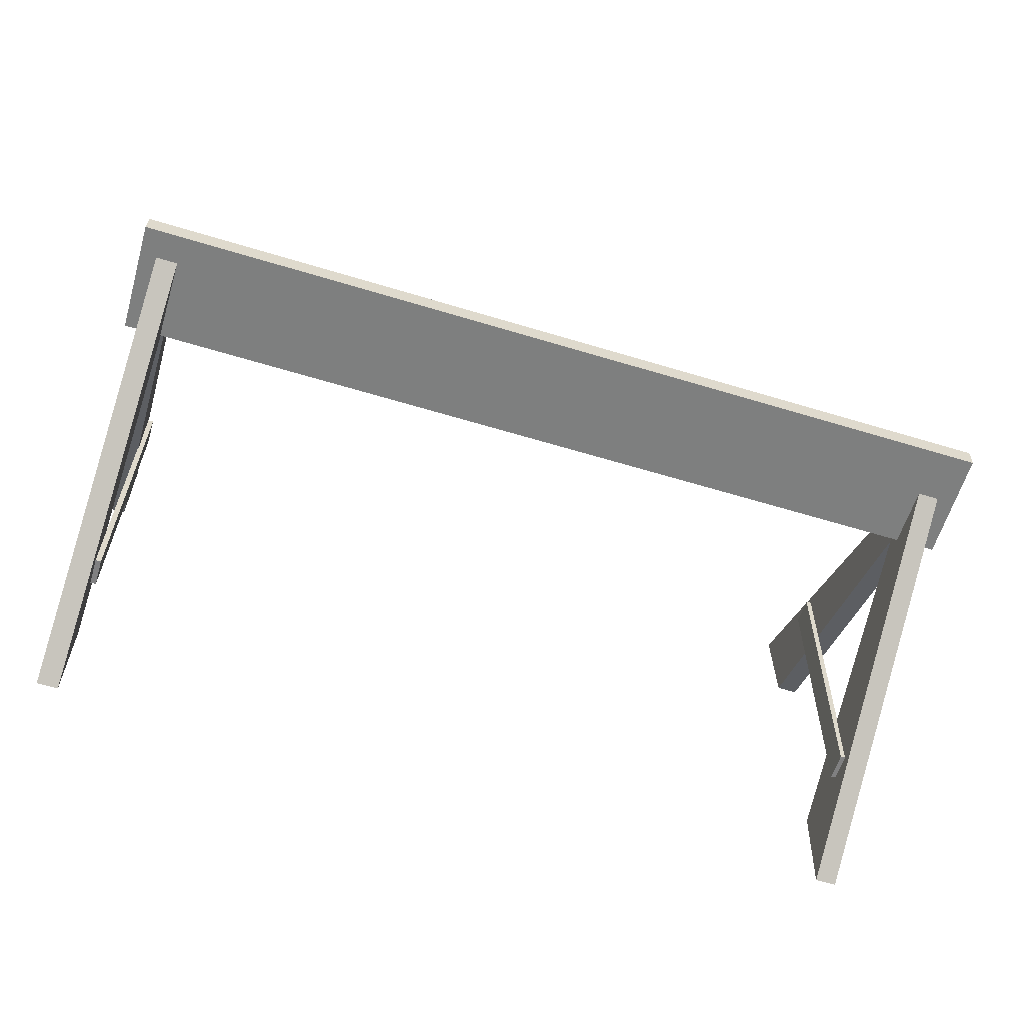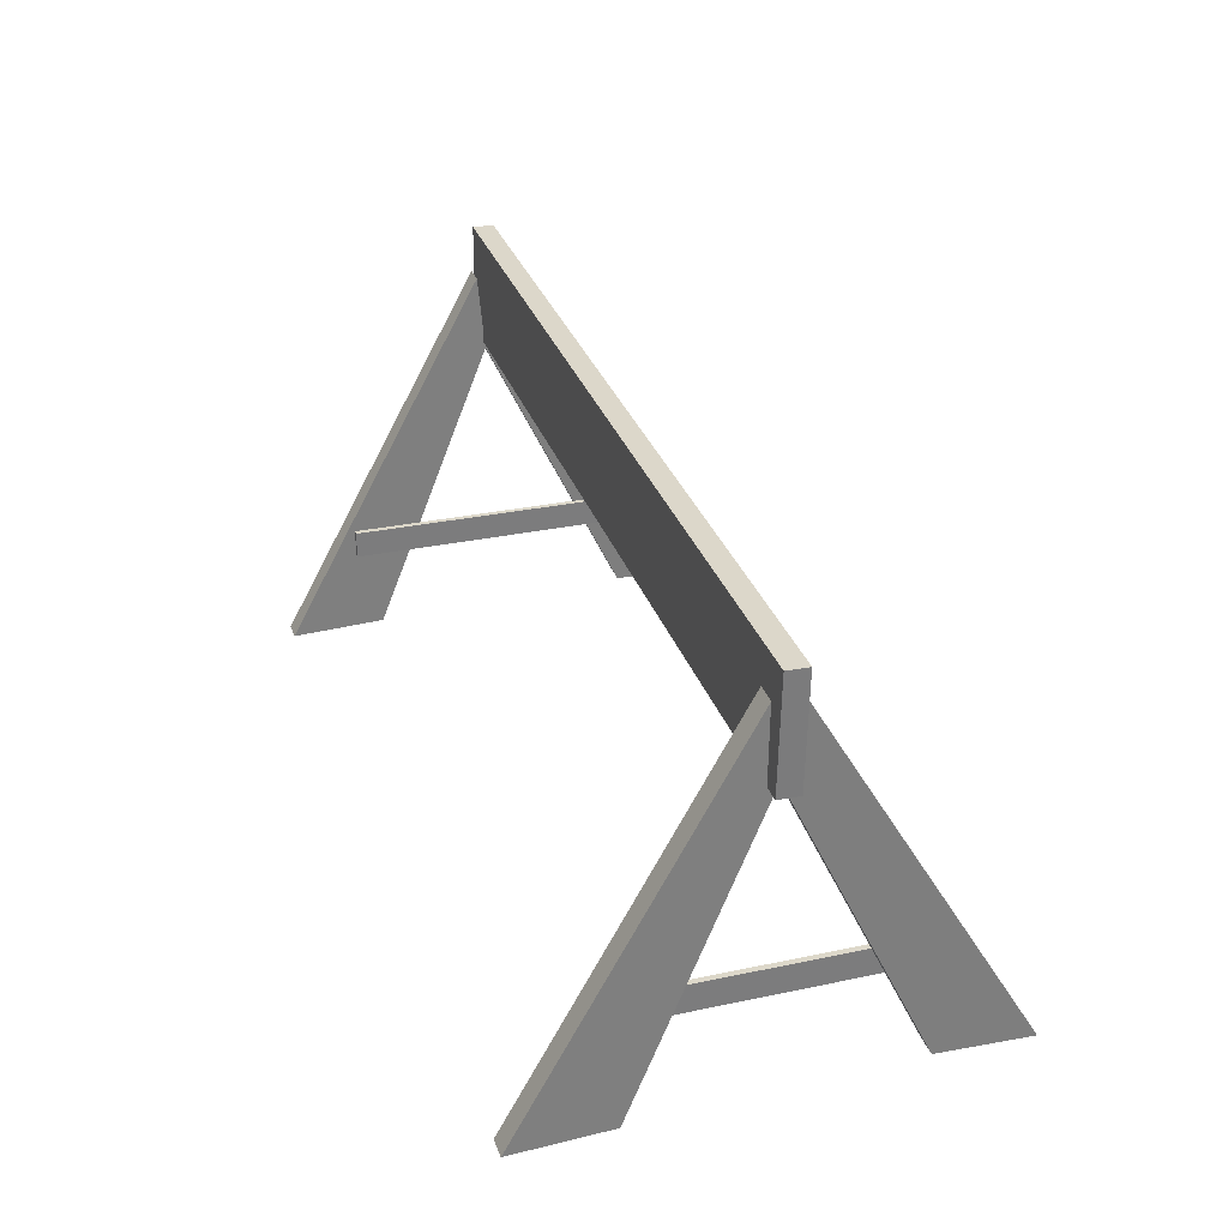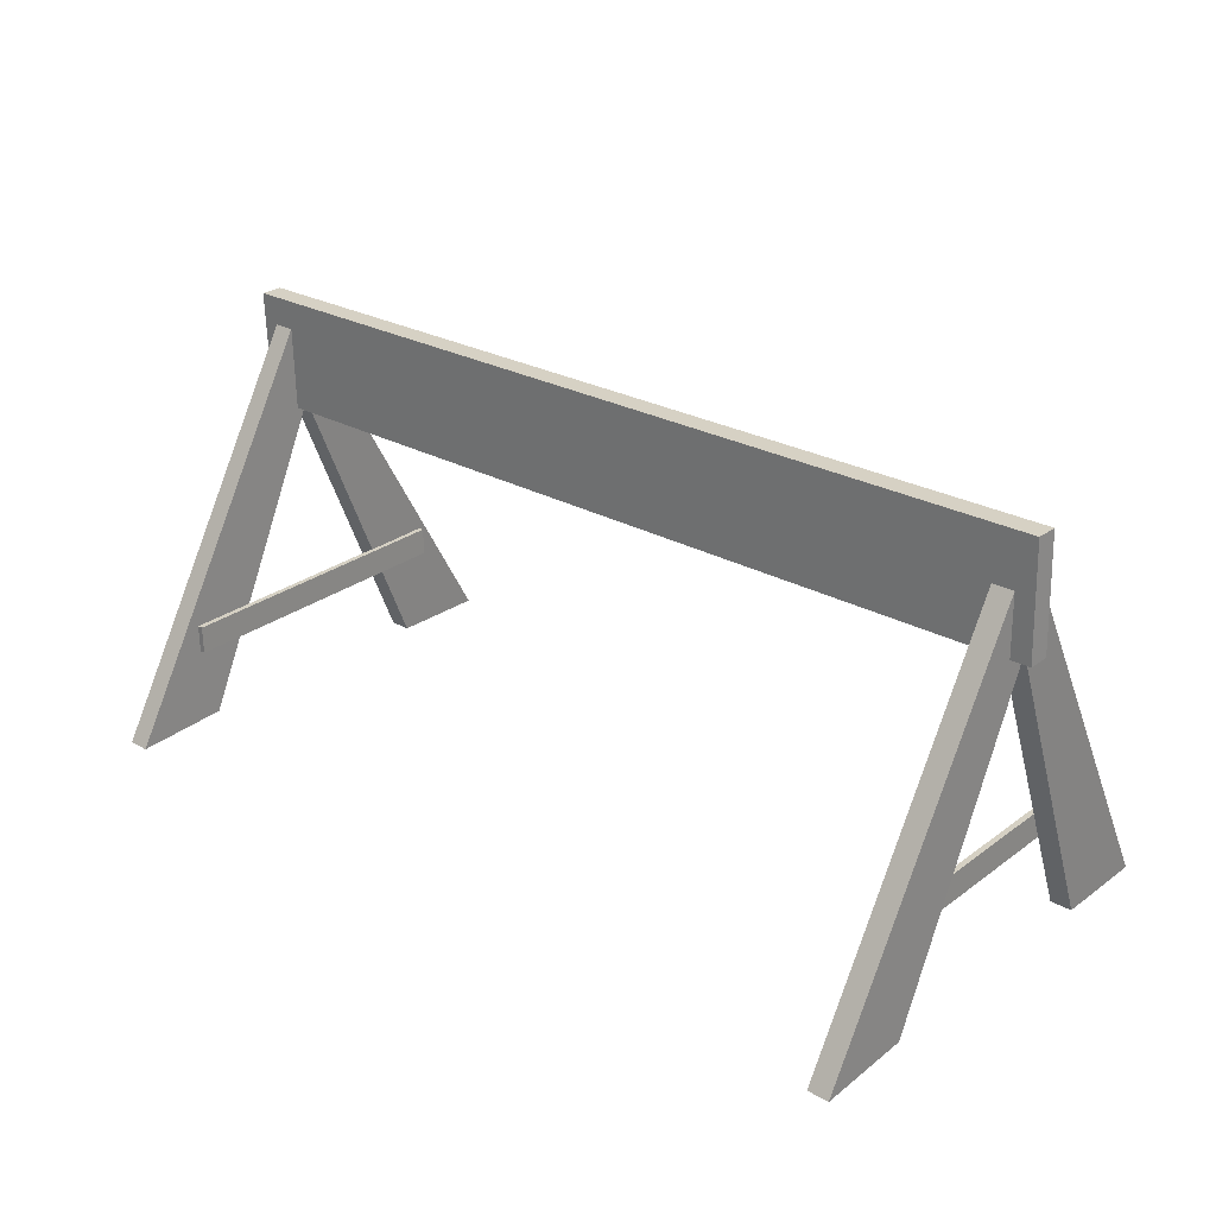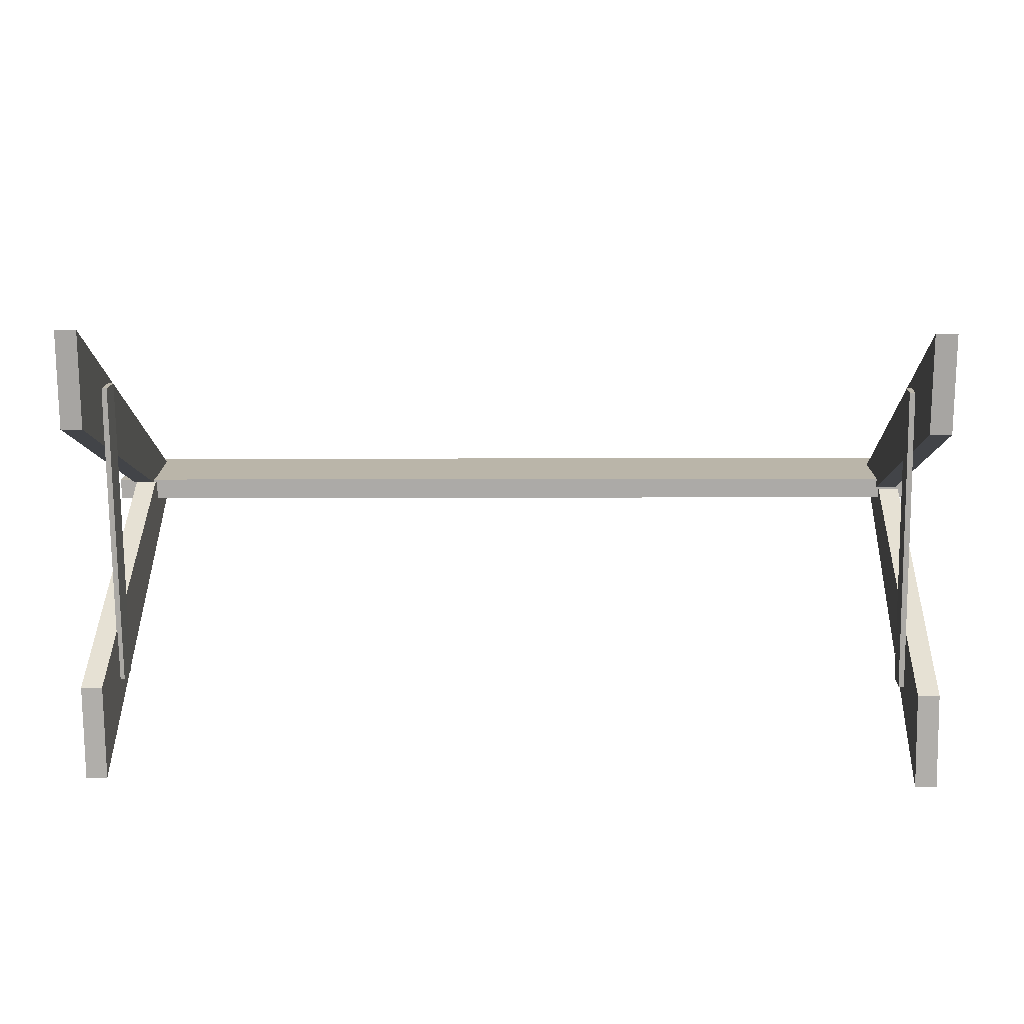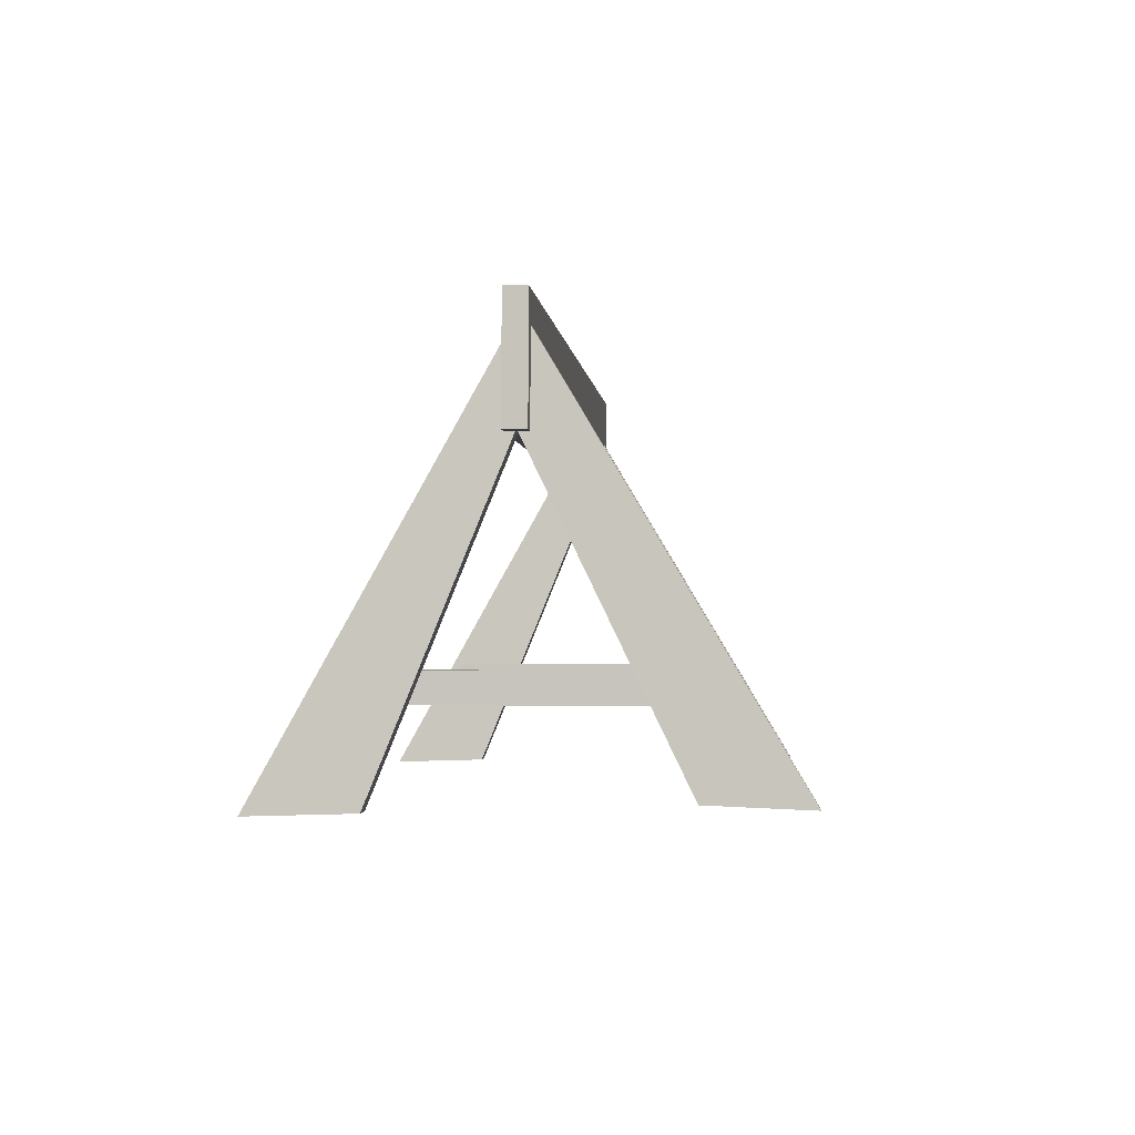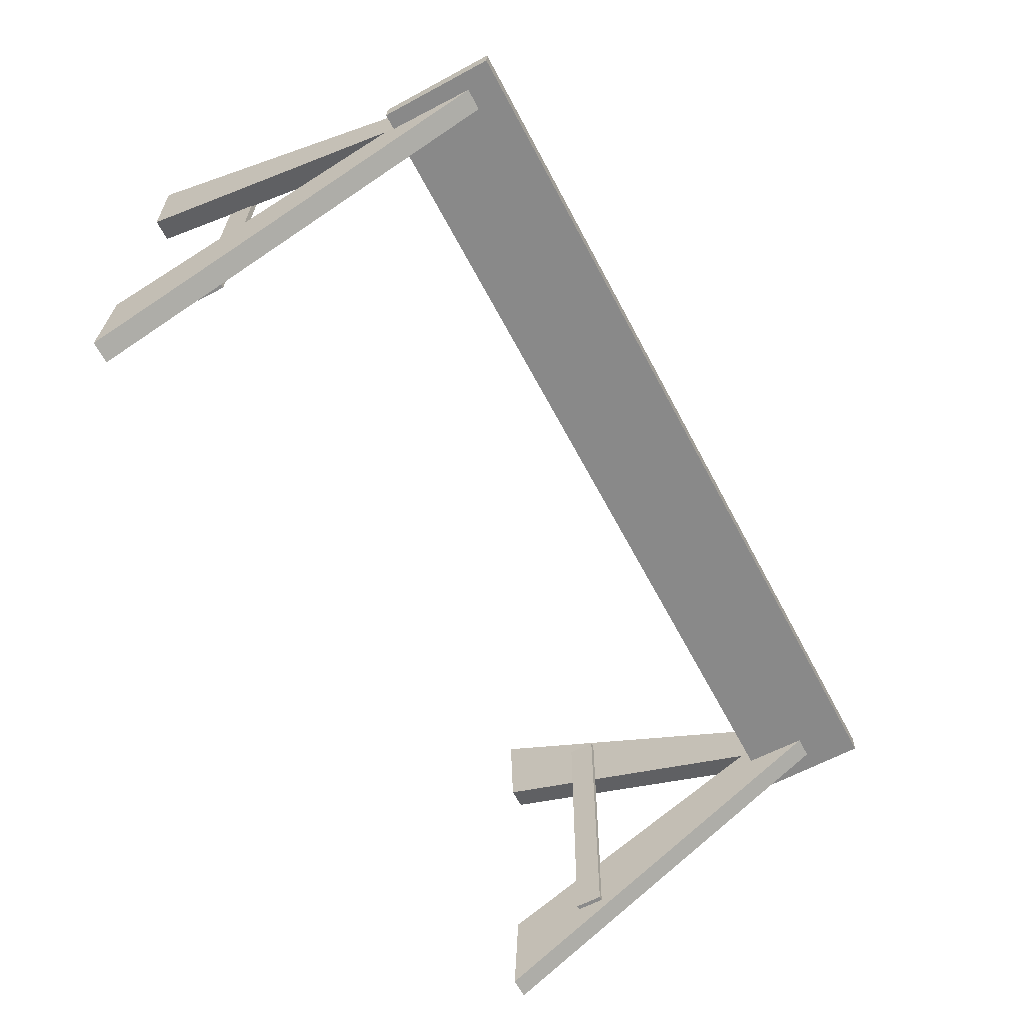
<metadata>
{"format":"obj","ext":"obj","renderer":"f3d","projection":"perspective","resolution":1024,"background":"white","views":[{"elev":-60.0,"azim":162.3,"up":"+Z"},{"elev":30.1,"azim":72.2,"up":"+Y"},{"elev":26.9,"azim":-139.3,"up":"+Y"},{"elev":14.1,"azim":1.7,"up":"+Z"},{"elev":-2.2,"azim":94.3,"up":"+Y"},{"elev":-63.0,"azim":117.3,"up":"+Z"}]}
</metadata>
<code>
g default
v 0.5284 -0.0356 2.894
v 0.682 -0.0356 2.894
v 0.5284 2.725 1.351
v 0.682 2.725 1.351
v 0.5284 2.171 1.301
v 0.682 2.171 1.301
v 0.5284 -0.01502 2.191
v 0.682 -0.01502 2.191
v 0.7172 0.01788 -0.4059
v 0.5636 0.01823 -0.4078
v 0.7094 2.75 1.217
v 0.5559 2.75 1.215
v 0.7003 2.17 1.303
v 0.5468 2.171 1.301
v 0.7081 0.04482 0.2778
v 0.5545 0.04516 0.2759
v -5.581 3.024 1.15
v -5.586 3.025 1.304
v 0.8343 2.957 1.218
v 0.83 2.958 1.371
v 0.8126 2.149 1.225
v 0.8083 2.15 1.378
v -5.603 2.215 1.158
v -5.607 2.217 1.311
v 0.07182 2.965 1.21
v 0.05011 2.157 1.217
v 0.04578 2.158 1.37
v 0.06749 2.966 1.363
v -0.8571 2.974 1.2
v -0.8788 2.166 1.207
v -0.8831 2.168 1.361
v -0.8614 2.976 1.353
v -1.9 2.985 1.189
v -1.921 2.177 1.196
v -1.926 2.179 1.35
v -1.904 2.987 1.342
v -2.688 2.993 1.181
v -2.709 2.185 1.188
v -2.714 2.187 1.341
v -2.692 2.995 1.334
v -3.738 3.004 1.17
v -3.76 2.196 1.177
v -3.764 2.198 1.33
v -3.742 3.006 1.323
v -4.44 3.012 1.162
v -4.462 2.204 1.169
v -4.466 2.205 1.323
v -4.445 3.013 1.316
v -5.125 3.019 1.155
v -5.146 2.211 1.162
v -5.151 2.212 1.316
v -5.129 3.02 1.309
v 0.4853 0.5957 2.369
v 0.5249 0.595 2.37
v 0.4886 0.7969 2.369
v 0.5282 0.7963 2.37
v 0.5138 0.7953 0.1535
v 0.5534 0.7946 0.1539
v 0.5105 0.594 0.1536
v 0.5501 0.5934 0.154
v -5.484 -0.0356 2.894
v -5.33 -0.0356 2.894
v -5.484 2.725 1.351
v -5.33 2.725 1.351
v -5.484 2.171 1.301
v -5.33 2.171 1.301
v -5.484 -0.01502 2.191
v -5.33 -0.01502 2.191
v -5.333 0.5957 2.369
v -5.294 0.595 2.37
v -5.33 0.7969 2.369
v -5.29 0.7963 2.37
v -5.305 0.7953 0.1535
v -5.265 0.7946 0.1539
v -5.308 0.594 0.1536
v -5.269 0.5934 0.154
v -5.295 0.01788 -0.4059
v -5.449 0.01822 -0.4078
v -5.303 2.75 1.217
v -5.457 2.75 1.215
v -5.312 2.17 1.303
v -5.466 2.171 1.301
v -5.304 0.04482 0.2778
v -5.458 0.04516 0.2759
g polySurface1
f 1 2 4 3
f 3 4 6 5
f 5 6 8 7
f 7 8 2 1
f 2 8 6 4
f 7 1 3 5
f 9 10 12 11
f 11 12 14 13
f 13 14 16 15
f 15 16 10 9
f 10 16 14 12
f 15 9 11 13
f 17 18 52 49
f 19 20 22 21
f 50 51 24 23
f 23 24 18 17
f 18 24 51 52
f 23 17 49 50
f 26 25 19 21
f 21 22 27 26
f 28 27 22 20
f 25 28 20 19
f 30 29 25 26
f 26 27 31 30
f 32 31 27 28
f 29 32 28 25
f 34 33 29 30
f 30 31 35 34
f 36 35 31 32
f 33 36 32 29
f 38 37 33 34
f 34 35 39 38
f 40 39 35 36
f 37 40 36 33
f 42 41 37 38
f 38 39 43 42
f 44 43 39 40
f 41 44 40 37
f 46 45 41 42
f 42 43 47 46
f 48 47 43 44
f 45 48 44 41
f 50 49 45 46
f 46 47 51 50
f 52 51 47 48
f 49 52 48 45
f 53 54 56 55
f 55 56 58 57
f 57 58 60 59
f 59 60 54 53
f 54 60 58 56
f 59 53 55 57
f 61 62 64 63
f 63 64 66 65
f 65 66 68 67
f 67 68 62 61
f 62 68 66 64
f 67 61 63 65
f 69 70 72 71
f 71 72 74 73
f 73 74 76 75
f 75 76 70 69
f 70 76 74 72
f 75 69 71 73
f 77 78 80 79
f 79 80 82 81
f 81 82 84 83
f 83 84 78 77
f 78 84 82 80
f 83 77 79 81

</code>
